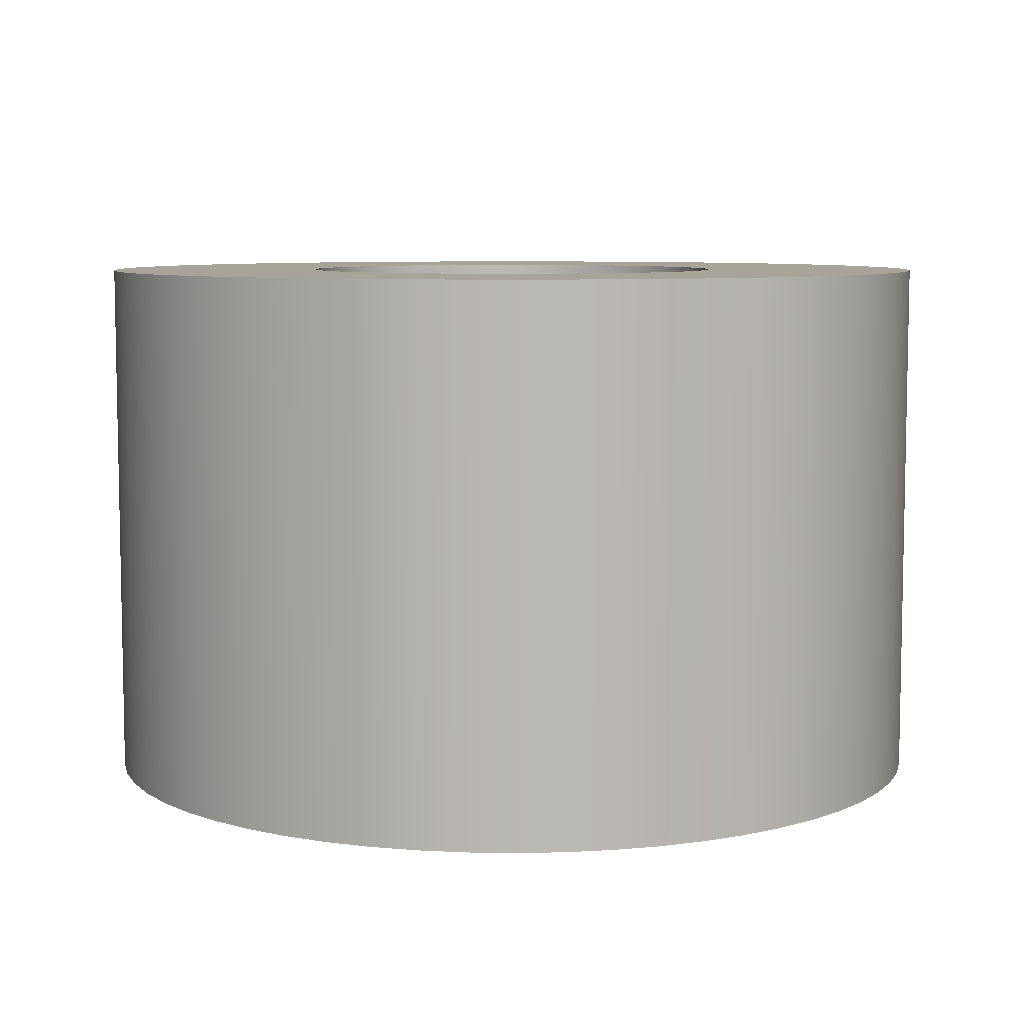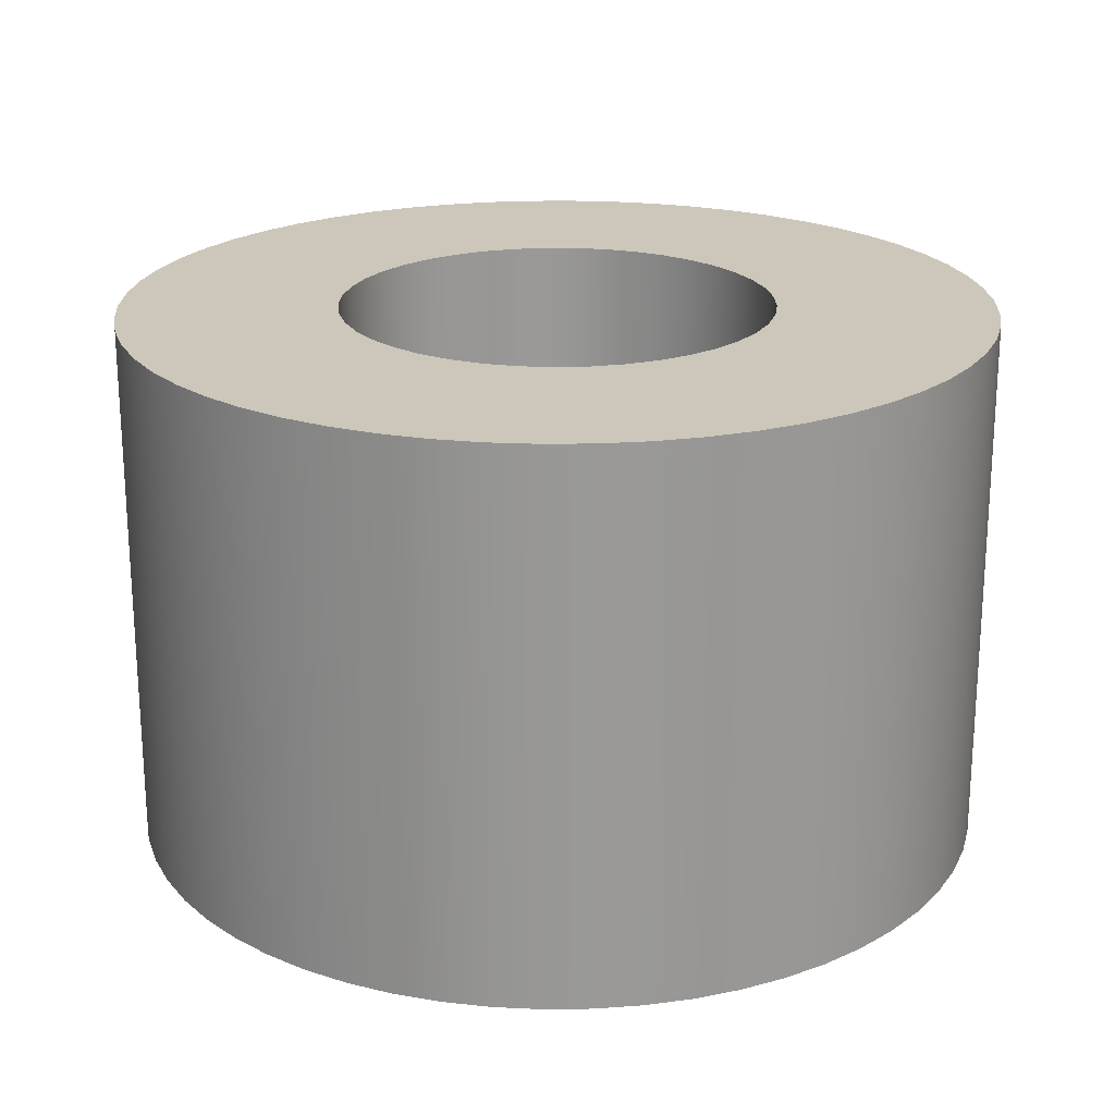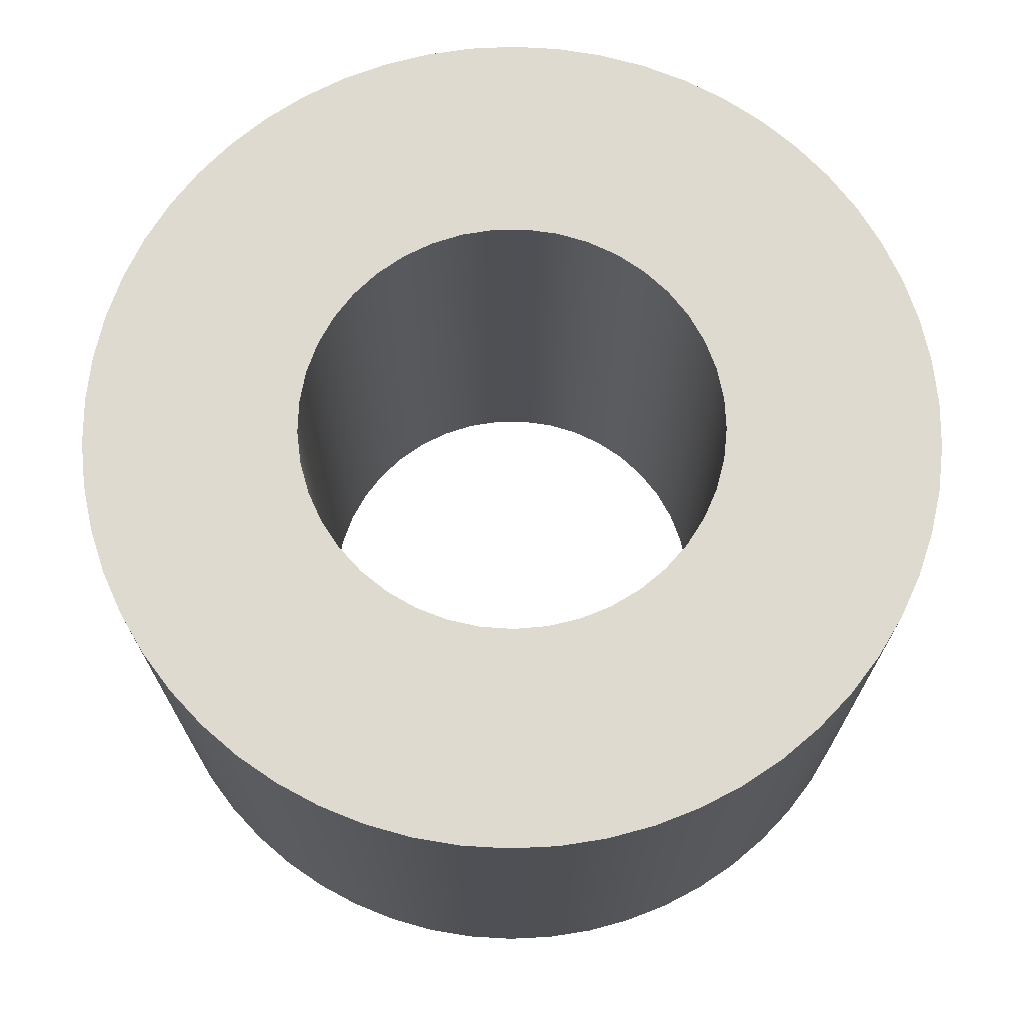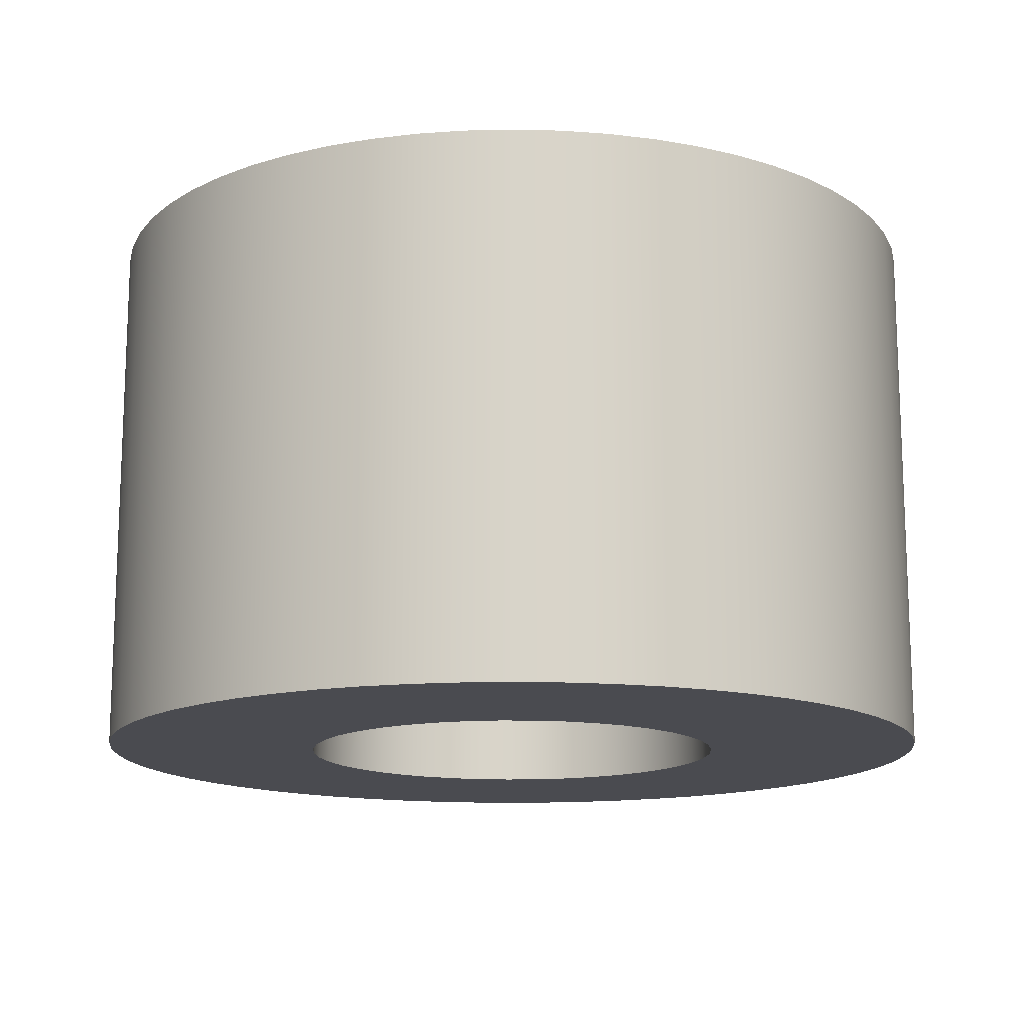
<metadata>
{"format":"obj","ext":"obj","renderer":"f3d","projection":"perspective","resolution":1024,"background":"white","views":[{"elev":7.3,"azim":176.6,"up":"+Z"},{"elev":21.4,"azim":147.7,"up":"+Z"},{"elev":70.6,"azim":102.7,"up":"+Z"},{"elev":-14.4,"azim":71.3,"up":"+Z"}]}
</metadata>
<code>
v -1 -1.225e-16 2.5
v -0.9883 -0.1526 2.5
v -0.9534 -0.3017 2.5
v -0.8962 -0.4437 2.5
v -0.8179 -0.5753 2.5
v -0.7205 -0.6934 2.5
v -0.6062 -0.7953 2.5
v -0.4777 -0.8785 2.5
v -0.338 -0.9411 2.5
v -0.1904 -0.9817 2.5
v -0.0383 -0.9993 2.5
v 0.1147 -0.9934 2.5
v 0.265 -0.9643 2.5
v 0.4091 -0.9125 2.5
v 0.5436 -0.8394 2.5
v 0.6653 -0.7466 2.5
v 0.7715 -0.6362 2.5
v 0.8596 -0.511 2.5
v 0.9275 -0.3738 2.5
v 0.9737 -0.2279 2.5
v 0.9971 -0.07655 2.5
v 0.9971 0.07655 2.5
v 0.9737 0.2279 2.5
v 0.9275 0.3738 2.5
v 0.8596 0.511 2.5
v 0.7715 0.6362 2.5
v 0.6653 0.7466 2.5
v 0.5436 0.8394 2.5
v 0.4091 0.9125 2.5
v 0.265 0.9643 2.5
v 0.1147 0.9934 2.5
v -0.0383 0.9993 2.5
v -0.1904 0.9817 2.5
v -0.338 0.9411 2.5
v -0.4777 0.8785 2.5
v -0.6062 0.7953 2.5
v -0.7205 0.6934 2.5
v -0.8179 0.5753 2.5
v -0.8962 0.4437 2.5
v -0.9534 0.3017 2.5
v -0.9883 0.1526 2.5
v -1 -1.225e-16 0
v -0.9883 0.1526 0
v -0.9534 0.3017 0
v -0.8962 0.4437 0
v -0.8179 0.5753 0
v -0.7205 0.6934 0
v -0.6062 0.7953 0
v -0.4777 0.8785 0
v -0.338 0.9411 0
v -0.1904 0.9817 0
v -0.0383 0.9993 0
v 0.1147 0.9934 0
v 0.265 0.9643 0
v 0.4091 0.9125 0
v 0.5436 0.8394 0
v 0.6653 0.7466 0
v 0.7715 0.6362 0
v 0.8596 0.511 0
v 0.9275 0.3738 0
v 0.9737 0.2279 0
v 0.9971 0.07655 0
v 0.9971 -0.07655 0
v 0.9737 -0.2279 0
v 0.9275 -0.3738 0
v 0.8596 -0.511 0
v 0.7715 -0.6362 0
v 0.6653 -0.7466 0
v 0.5436 -0.8394 0
v 0.4091 -0.9125 0
v 0.265 -0.9643 0
v 0.1147 -0.9934 0
v -0.0383 -0.9993 0
v -0.1904 -0.9817 0
v -0.338 -0.9411 0
v -0.4777 -0.8785 0
v -0.6062 -0.7953 0
v -0.7205 -0.6934 0
v -0.8179 -0.5753 0
v -0.8962 -0.4437 0
v -0.9534 -0.3017 0
v -0.9883 -0.1526 0
v -1 -1.225e-16 2.5
v -1 -1.225e-16 0
v -2 -2.449e-16 2.5
v -1.988 0.2162 2.5
v -1.953 0.4299 2.5
v -1.895 0.6386 2.5
v -1.815 0.8398 2.5
v -1.714 1.031 2.5
v -1.592 1.21 2.5
v -1.452 1.375 2.5
v -1.295 1.524 2.5
v -1.122 1.655 2.5
v -0.9368 1.767 2.5
v -0.7403 1.858 2.5
v -0.5351 1.927 2.5
v -0.3236 1.974 2.5
v -0.1083 1.997 2.5
v 0.1083 1.997 2.5
v 0.3236 1.974 2.5
v 0.5351 1.927 2.5
v 0.7403 1.858 2.5
v 0.9368 1.767 2.5
v 1.122 1.655 2.5
v 1.295 1.524 2.5
v 1.452 1.375 2.5
v 1.592 1.21 2.5
v 1.714 1.031 2.5
v 1.815 0.8398 2.5
v 1.895 0.6386 2.5
v 1.953 0.4299 2.5
v 1.988 0.2162 2.5
v 2 0 2.5
v 1.988 -0.2162 2.5
v 1.953 -0.4299 2.5
v 1.895 -0.6386 2.5
v 1.815 -0.8398 2.5
v 1.714 -1.031 2.5
v 1.592 -1.21 2.5
v 1.452 -1.375 2.5
v 1.295 -1.524 2.5
v 1.122 -1.655 2.5
v 0.9368 -1.767 2.5
v 0.7403 -1.858 2.5
v 0.5351 -1.927 2.5
v 0.3236 -1.974 2.5
v 0.1083 -1.997 2.5
v -0.1083 -1.997 2.5
v -0.3236 -1.974 2.5
v -0.5351 -1.927 2.5
v -0.7403 -1.858 2.5
v -0.9368 -1.767 2.5
v -1.122 -1.655 2.5
v -1.295 -1.524 2.5
v -1.452 -1.375 2.5
v -1.592 -1.21 2.5
v -1.714 -1.031 2.5
v -1.815 -0.8398 2.5
v -1.895 -0.6386 2.5
v -1.953 -0.4299 2.5
v -1.988 -0.2162 2.5
v -2 -2.449e-16 0
v -1.988 -0.2162 0
v -1.953 -0.4299 0
v -1.895 -0.6386 0
v -1.815 -0.8398 0
v -1.714 -1.031 0
v -1.592 -1.21 0
v -1.452 -1.375 0
v -1.295 -1.524 0
v -1.122 -1.655 0
v -0.9368 -1.767 0
v -0.7403 -1.858 0
v -0.5351 -1.927 0
v -0.3236 -1.974 0
v -0.1083 -1.997 0
v 0.1083 -1.997 0
v 0.3236 -1.974 0
v 0.5351 -1.927 0
v 0.7403 -1.858 0
v 0.9368 -1.767 0
v 1.122 -1.655 0
v 1.295 -1.524 0
v 1.452 -1.375 0
v 1.592 -1.21 0
v 1.714 -1.031 0
v 1.815 -0.8398 0
v 1.895 -0.6386 0
v 1.953 -0.4299 0
v 1.988 -0.2162 0
v 2 0 0
v 1.988 0.2162 0
v 1.953 0.4299 0
v 1.895 0.6386 0
v 1.815 0.8398 0
v 1.714 1.031 0
v 1.592 1.21 0
v 1.452 1.375 0
v 1.295 1.524 0
v 1.122 1.655 0
v 0.9368 1.767 0
v 0.7403 1.858 0
v 0.5351 1.927 0
v 0.3236 1.974 0
v 0.1083 1.997 0
v -0.1083 1.997 0
v -0.3236 1.974 0
v -0.5351 1.927 0
v -0.7403 1.858 0
v -0.9368 1.767 0
v -1.122 1.655 0
v -1.295 1.524 0
v -1.452 1.375 0
v -1.592 1.21 0
v -1.714 1.031 0
v -1.815 0.8398 0
v -1.895 0.6386 0
v -1.953 0.4299 0
v -1.988 0.2162 0
v -2 -2.449e-16 0
v -2 -2.449e-16 2.5
v -1 -1.225e-16 2.5
v -0.9883 0.1526 2.5
v -0.9534 0.3017 2.5
v -0.8962 0.4437 2.5
v -0.8179 0.5753 2.5
v -0.7205 0.6934 2.5
v -0.6062 0.7953 2.5
v -0.4777 0.8785 2.5
v -0.338 0.9411 2.5
v -0.1904 0.9817 2.5
v -0.0383 0.9993 2.5
v 0.1147 0.9934 2.5
v 0.265 0.9643 2.5
v 0.4091 0.9125 2.5
v 0.5436 0.8394 2.5
v 0.6653 0.7466 2.5
v 0.7715 0.6362 2.5
v 0.8596 0.511 2.5
v 0.9275 0.3738 2.5
v 0.9737 0.2279 2.5
v 0.9971 0.07655 2.5
v 0.9971 -0.07655 2.5
v 0.9737 -0.2279 2.5
v 0.9275 -0.3738 2.5
v 0.8596 -0.511 2.5
v 0.7715 -0.6362 2.5
v 0.6653 -0.7466 2.5
v 0.5436 -0.8394 2.5
v 0.4091 -0.9125 2.5
v 0.265 -0.9643 2.5
v 0.1147 -0.9934 2.5
v -0.0383 -0.9993 2.5
v -0.1904 -0.9817 2.5
v -0.338 -0.9411 2.5
v -0.4777 -0.8785 2.5
v -0.6062 -0.7953 2.5
v -0.7205 -0.6934 2.5
v -0.8179 -0.5753 2.5
v -0.8962 -0.4437 2.5
v -0.9534 -0.3017 2.5
v -0.9883 -0.1526 2.5
v -2 -2.449e-16 2.5
v -1.988 -0.2162 2.5
v -1.953 -0.4299 2.5
v -1.895 -0.6386 2.5
v -1.815 -0.8398 2.5
v -1.714 -1.031 2.5
v -1.592 -1.21 2.5
v -1.452 -1.375 2.5
v -1.295 -1.524 2.5
v -1.122 -1.655 2.5
v -0.9368 -1.767 2.5
v -0.7403 -1.858 2.5
v -0.5351 -1.927 2.5
v -0.3236 -1.974 2.5
v -0.1083 -1.997 2.5
v 0.1083 -1.997 2.5
v 0.3236 -1.974 2.5
v 0.5351 -1.927 2.5
v 0.7403 -1.858 2.5
v 0.9368 -1.767 2.5
v 1.122 -1.655 2.5
v 1.295 -1.524 2.5
v 1.452 -1.375 2.5
v 1.592 -1.21 2.5
v 1.714 -1.031 2.5
v 1.815 -0.8398 2.5
v 1.895 -0.6386 2.5
v 1.953 -0.4299 2.5
v 1.988 -0.2162 2.5
v 2 0 2.5
v 1.988 0.2162 2.5
v 1.953 0.4299 2.5
v 1.895 0.6386 2.5
v 1.815 0.8398 2.5
v 1.714 1.031 2.5
v 1.592 1.21 2.5
v 1.452 1.375 2.5
v 1.295 1.524 2.5
v 1.122 1.655 2.5
v 0.9368 1.767 2.5
v 0.7403 1.858 2.5
v 0.5351 1.927 2.5
v 0.3236 1.974 2.5
v 0.1083 1.997 2.5
v -0.1083 1.997 2.5
v -0.3236 1.974 2.5
v -0.5351 1.927 2.5
v -0.7403 1.858 2.5
v -0.9368 1.767 2.5
v -1.122 1.655 2.5
v -1.295 1.524 2.5
v -1.452 1.375 2.5
v -1.592 1.21 2.5
v -1.714 1.031 2.5
v -1.815 0.8398 2.5
v -1.895 0.6386 2.5
v -1.953 0.4299 2.5
v -1.988 0.2162 2.5
v -1 -1.225e-16 0
v -0.9883 -0.1526 0
v -0.9534 -0.3017 0
v -0.8962 -0.4437 0
v -0.8179 -0.5753 0
v -0.7205 -0.6934 0
v -0.6062 -0.7953 0
v -0.4777 -0.8785 0
v -0.338 -0.9411 0
v -0.1904 -0.9817 0
v -0.0383 -0.9993 0
v 0.1147 -0.9934 0
v 0.265 -0.9643 0
v 0.4091 -0.9125 0
v 0.5436 -0.8394 0
v 0.6653 -0.7466 0
v 0.7715 -0.6362 0
v 0.8596 -0.511 0
v 0.9275 -0.3738 0
v 0.9737 -0.2279 0
v 0.9971 -0.07655 0
v 0.9971 0.07655 0
v 0.9737 0.2279 0
v 0.9275 0.3738 0
v 0.8596 0.511 0
v 0.7715 0.6362 0
v 0.6653 0.7466 0
v 0.5436 0.8394 0
v 0.4091 0.9125 0
v 0.265 0.9643 0
v 0.1147 0.9934 0
v -0.0383 0.9993 0
v -0.1904 0.9817 0
v -0.338 0.9411 0
v -0.4777 0.8785 0
v -0.6062 0.7953 0
v -0.7205 0.6934 0
v -0.8179 0.5753 0
v -0.8962 0.4437 0
v -0.9534 0.3017 0
v -0.9883 0.1526 0
v -2 -2.449e-16 0
v -1.988 0.2162 0
v -1.953 0.4299 0
v -1.895 0.6386 0
v -1.815 0.8398 0
v -1.714 1.031 0
v -1.592 1.21 0
v -1.452 1.375 0
v -1.295 1.524 0
v -1.122 1.655 0
v -0.9368 1.767 0
v -0.7403 1.858 0
v -0.5351 1.927 0
v -0.3236 1.974 0
v -0.1083 1.997 0
v 0.1083 1.997 0
v 0.3236 1.974 0
v 0.5351 1.927 0
v 0.7403 1.858 0
v 0.9368 1.767 0
v 1.122 1.655 0
v 1.295 1.524 0
v 1.452 1.375 0
v 1.592 1.21 0
v 1.714 1.031 0
v 1.815 0.8398 0
v 1.895 0.6386 0
v 1.953 0.4299 0
v 1.988 0.2162 0
v 2 0 0
v 1.988 -0.2162 0
v 1.953 -0.4299 0
v 1.895 -0.6386 0
v 1.815 -0.8398 0
v 1.714 -1.031 0
v 1.592 -1.21 0
v 1.452 -1.375 0
v 1.295 -1.524 0
v 1.122 -1.655 0
v 0.9368 -1.767 0
v 0.7403 -1.858 0
v 0.5351 -1.927 0
v 0.3236 -1.974 0
v 0.1083 -1.997 0
v -0.1083 -1.997 0
v -0.3236 -1.974 0
v -0.5351 -1.927 0
v -0.7403 -1.858 0
v -0.9368 -1.767 0
v -1.122 -1.655 0
v -1.295 -1.524 0
v -1.452 -1.375 0
v -1.592 -1.21 0
v -1.714 -1.031 0
v -1.815 -0.8398 0
v -1.895 -0.6386 0
v -1.953 -0.4299 0
v -1.988 -0.2162 0
g 657ef082-e2c5-11ea-8139-54bf646e7e1f
f 2 82 1
f 1 82 84
f 83 42 41
f 41 42 43
f 41 43 40
f 40 43 44
f 40 44 39
f 39 44 45
f 39 45 38
f 38 45 46
f 38 46 37
f 37 46 47
f 37 47 36
f 36 47 48
f 36 48 35
f 35 48 49
f 35 49 34
f 34 49 50
f 34 50 33
f 33 50 51
f 33 51 32
f 32 51 52
f 32 52 31
f 31 52 53
f 31 53 30
f 30 53 54
f 30 54 29
f 29 54 55
f 29 55 28
f 28 55 56
f 28 56 27
f 27 56 57
f 27 57 26
f 26 57 58
f 26 58 25
f 25 58 59
f 25 59 24
f 24 59 60
f 24 60 23
f 23 60 61
f 23 61 22
f 22 61 62
f 22 62 21
f 21 62 63
f 21 63 20
f 20 63 64
f 20 64 19
f 19 64 65
f 19 65 18
f 18 65 66
f 18 66 17
f 17 66 67
f 17 67 16
f 16 67 68
f 16 68 15
f 15 68 69
f 15 69 14
f 14 69 70
f 14 70 13
f 13 70 71
f 13 71 12
f 12 71 72
f 12 72 11
f 11 72 73
f 11 73 10
f 10 73 74
f 10 74 9
f 9 74 75
f 9 75 8
f 8 75 76
f 8 76 7
f 7 76 77
f 7 77 6
f 6 77 78
f 6 78 5
f 5 78 79
f 5 79 4
f 4 79 80
f 4 80 3
f 3 80 81
f 3 81 2
f 2 81 82
g 65800218-e2c5-11ea-904d-54bf646e7e1f
f 86 200 85
f 85 200 201
f 202 143 142
f 142 143 144
f 142 144 141
f 141 144 145
f 141 145 140
f 140 145 146
f 140 146 139
f 139 146 147
f 139 147 138
f 138 147 148
f 138 148 137
f 137 148 149
f 137 149 136
f 136 149 150
f 136 150 135
f 135 150 151
f 135 151 134
f 134 151 152
f 134 152 133
f 133 152 153
f 133 153 132
f 132 153 154
f 132 154 131
f 131 154 155
f 131 155 130
f 130 155 156
f 130 156 129
f 129 156 157
f 129 157 128
f 128 157 158
f 128 158 127
f 127 158 159
f 127 159 126
f 126 159 160
f 126 160 125
f 125 160 161
f 125 161 124
f 124 161 162
f 124 162 123
f 123 162 163
f 123 163 122
f 122 163 164
f 122 164 121
f 121 164 165
f 121 165 120
f 120 165 166
f 120 166 119
f 119 166 167
f 119 167 118
f 118 167 168
f 118 168 117
f 117 168 169
f 117 169 116
f 116 169 170
f 116 170 115
f 115 170 171
f 115 171 114
f 114 171 172
f 114 172 113
f 113 172 173
f 113 173 112
f 112 173 174
f 112 174 111
f 111 174 175
f 111 175 110
f 110 175 176
f 110 176 109
f 109 176 177
f 109 177 108
f 108 177 178
f 108 178 107
f 107 178 179
f 107 179 106
f 106 179 180
f 106 180 105
f 105 180 181
f 105 181 104
f 104 181 182
f 104 182 103
f 103 182 183
f 103 183 102
f 102 183 184
f 102 184 101
f 101 184 185
f 101 185 100
f 100 185 186
f 100 186 99
f 99 186 187
f 99 187 98
f 98 187 188
f 98 188 97
f 97 188 189
f 97 189 96
f 96 189 190
f 96 190 95
f 95 190 191
f 95 191 94
f 94 191 192
f 94 192 93
f 93 192 193
f 93 193 92
f 92 193 194
f 92 194 91
f 91 194 195
f 91 195 90
f 90 195 196
f 90 196 89
f 89 196 197
f 89 197 88
f 88 197 198
f 88 198 87
f 87 198 199
f 87 199 86
f 86 199 200
g 6580c57a-e2c5-11ea-b514-54bf646e7e1f
f 204 301 203
f 203 301 244
f 203 244 245
f 301 204 300
f 300 204 205
f 300 205 299
f 299 205 298
f 298 205 206
f 298 206 297
f 297 206 207
f 297 207 296
f 296 207 208
f 296 208 295
f 295 208 294
f 294 208 209
f 294 209 293
f 293 209 210
f 293 210 292
f 292 210 291
f 291 210 211
f 291 211 290
f 290 211 212
f 290 212 289
f 289 212 213
f 289 213 288
f 288 213 287
f 287 213 214
f 287 214 286
f 286 214 215
f 286 215 285
f 285 215 284
f 284 215 216
f 284 216 283
f 283 216 217
f 283 217 282
f 282 217 281
f 281 217 218
f 281 218 280
f 280 218 219
f 280 219 279
f 279 219 220
f 279 220 278
f 278 220 277
f 277 220 221
f 277 221 276
f 276 221 222
f 276 222 275
f 275 222 274
f 274 222 223
f 274 223 273
f 273 223 224
f 273 224 272
f 272 224 225
f 272 225 271
f 271 225 270
f 270 225 226
f 270 226 269
f 269 226 227
f 269 227 268
f 268 227 267
f 267 227 228
f 267 228 266
f 266 228 229
f 266 229 265
f 265 229 230
f 265 230 264
f 264 230 263
f 263 230 231
f 263 231 262
f 262 231 232
f 262 232 261
f 261 232 260
f 260 232 233
f 260 233 259
f 259 233 234
f 259 234 258
f 258 234 257
f 257 234 235
f 257 235 256
f 256 235 236
f 256 236 255
f 255 236 237
f 255 237 254
f 254 237 253
f 253 237 238
f 253 238 252
f 252 238 239
f 252 239 251
f 251 239 250
f 250 239 240
f 250 240 249
f 249 240 241
f 249 241 248
f 248 241 242
f 248 242 247
f 247 242 246
f 246 242 243
f 246 243 245
f 245 243 203
g 6581aff0-e2c5-11ea-9627-54bf646e7e1f
f 303 400 302
f 302 400 343
f 302 343 344
f 400 303 399
f 399 303 304
f 399 304 398
f 398 304 397
f 397 304 305
f 397 305 396
f 396 305 306
f 396 306 395
f 395 306 307
f 395 307 394
f 394 307 393
f 393 307 308
f 393 308 392
f 392 308 309
f 392 309 391
f 391 309 390
f 390 309 310
f 390 310 389
f 389 310 311
f 389 311 388
f 388 311 312
f 388 312 387
f 387 312 386
f 386 312 313
f 386 313 385
f 385 313 314
f 385 314 384
f 384 314 383
f 383 314 315
f 383 315 382
f 382 315 316
f 382 316 381
f 381 316 380
f 380 316 317
f 380 317 379
f 379 317 318
f 379 318 378
f 378 318 319
f 378 319 377
f 377 319 376
f 376 319 320
f 376 320 375
f 375 320 321
f 375 321 374
f 374 321 373
f 373 321 322
f 373 322 372
f 372 322 323
f 372 323 371
f 371 323 324
f 371 324 370
f 370 324 369
f 369 324 325
f 369 325 368
f 368 325 326
f 368 326 367
f 367 326 366
f 366 326 327
f 366 327 365
f 365 327 328
f 365 328 364
f 364 328 329
f 364 329 363
f 363 329 362
f 362 329 330
f 362 330 361
f 361 330 331
f 361 331 360
f 360 331 359
f 359 331 332
f 359 332 358
f 358 332 333
f 358 333 357
f 357 333 356
f 356 333 334
f 356 334 355
f 355 334 335
f 355 335 354
f 354 335 336
f 354 336 353
f 353 336 352
f 352 336 337
f 352 337 351
f 351 337 338
f 351 338 350
f 350 338 349
f 349 338 339
f 349 339 348
f 348 339 340
f 348 340 347
f 347 340 341
f 347 341 346
f 346 341 345
f 345 341 342
f 345 342 344
f 344 342 302

</code>
